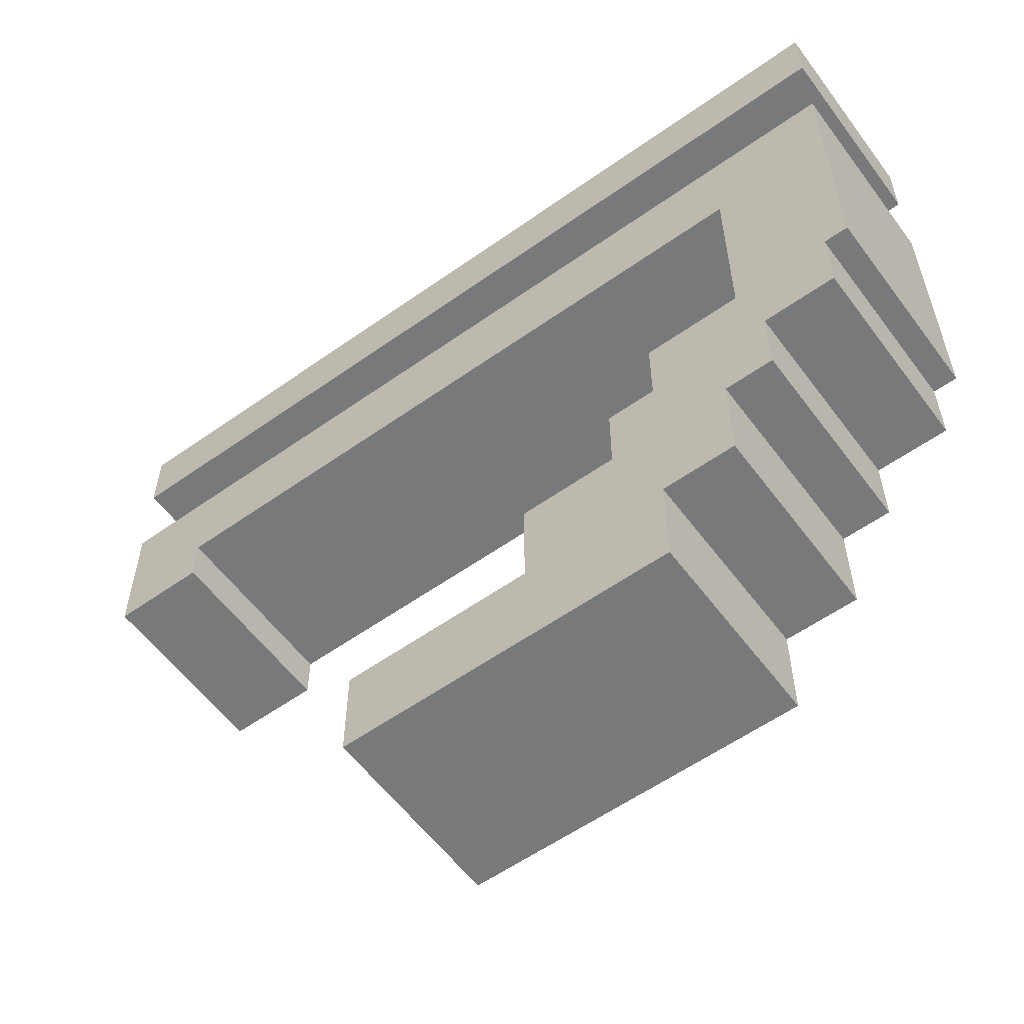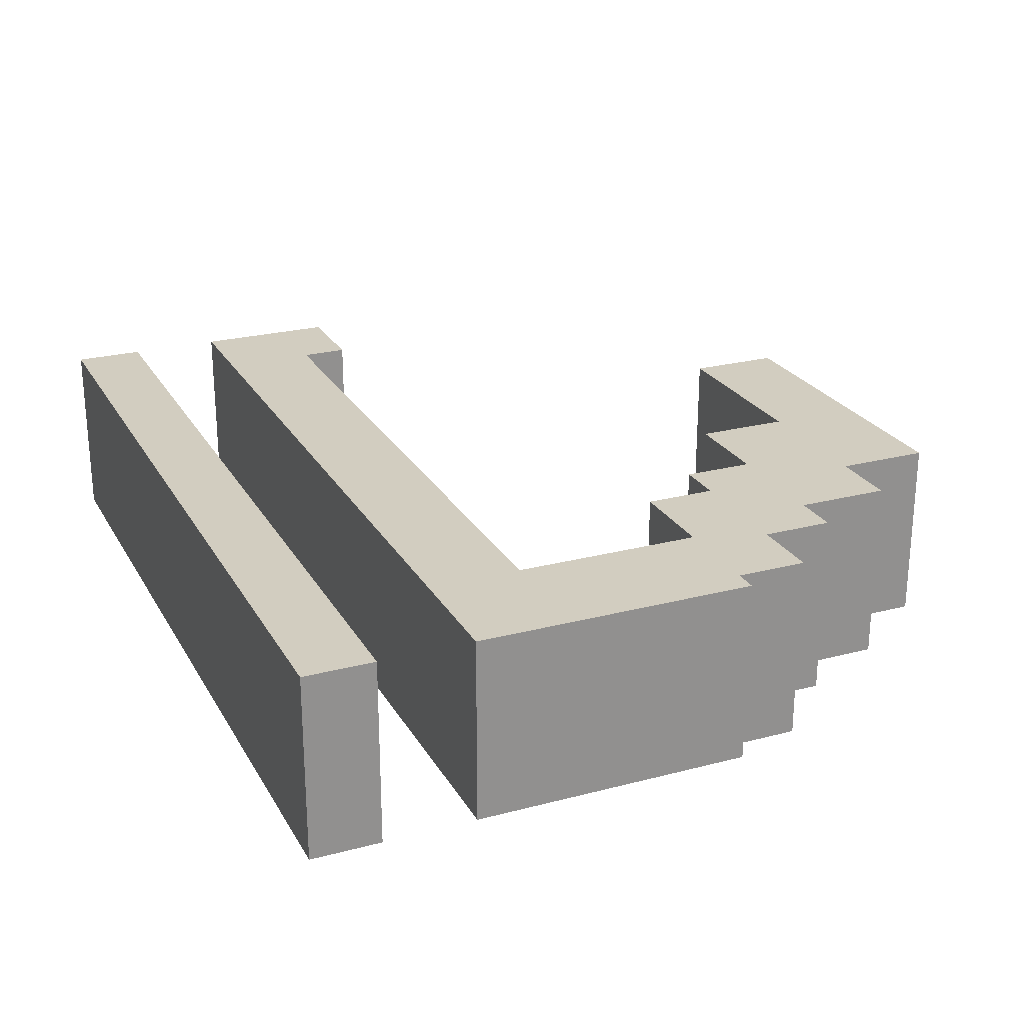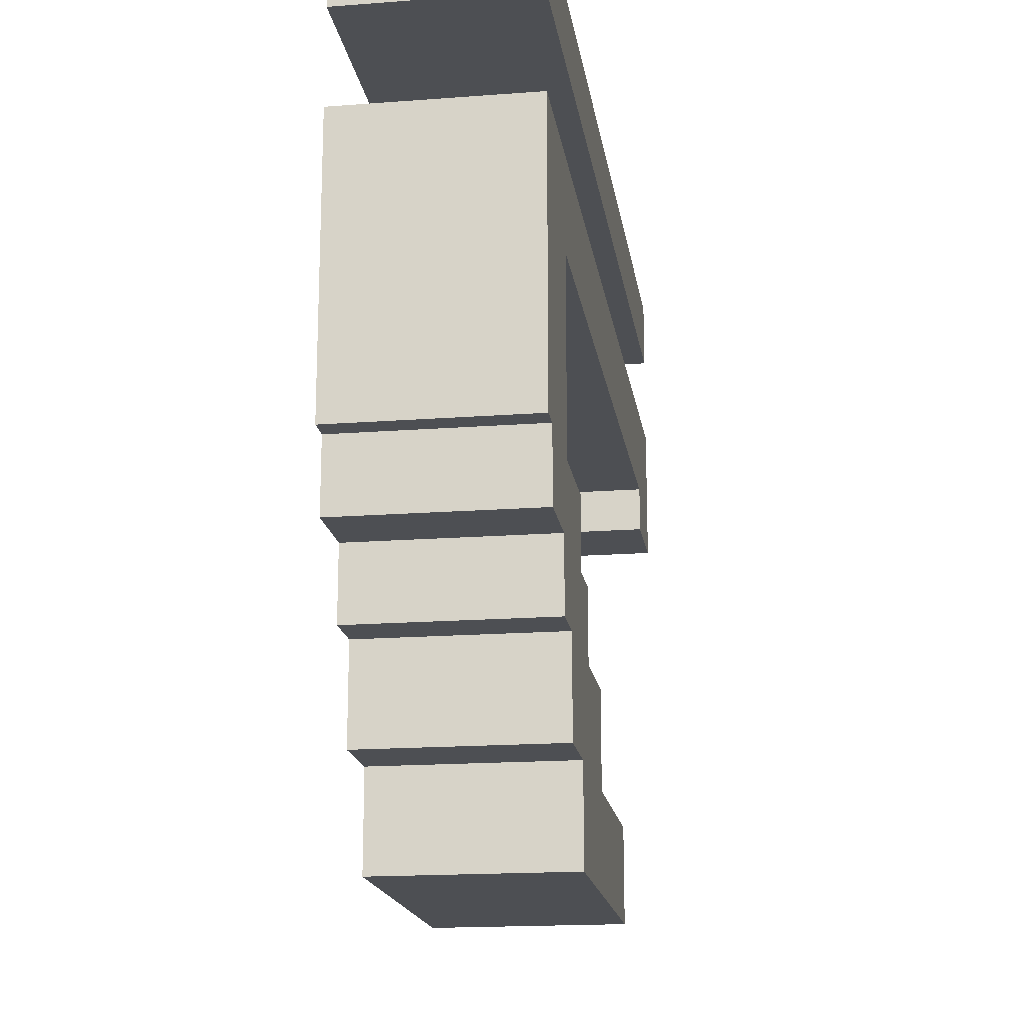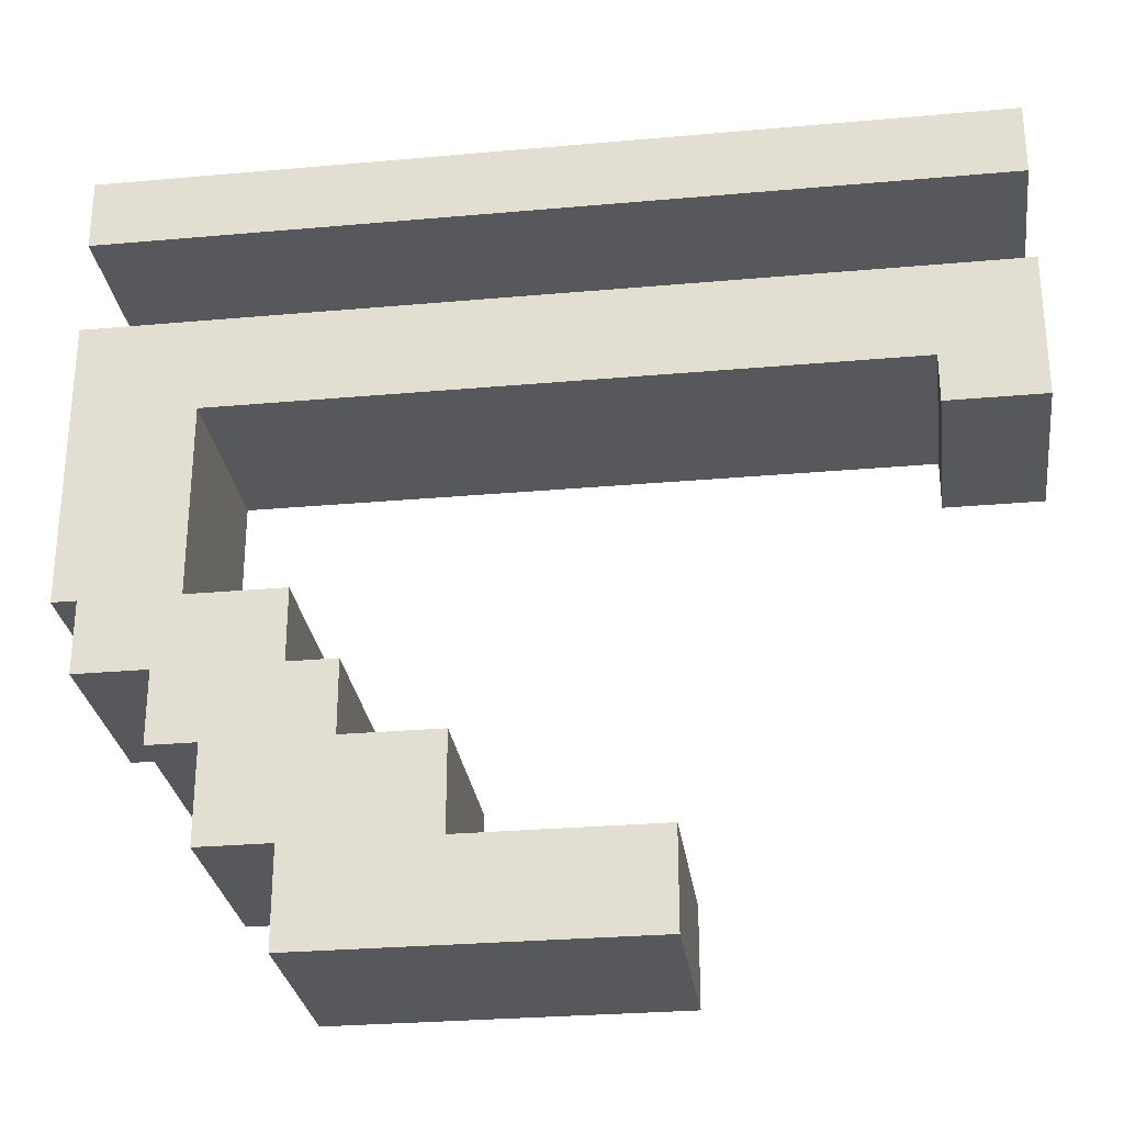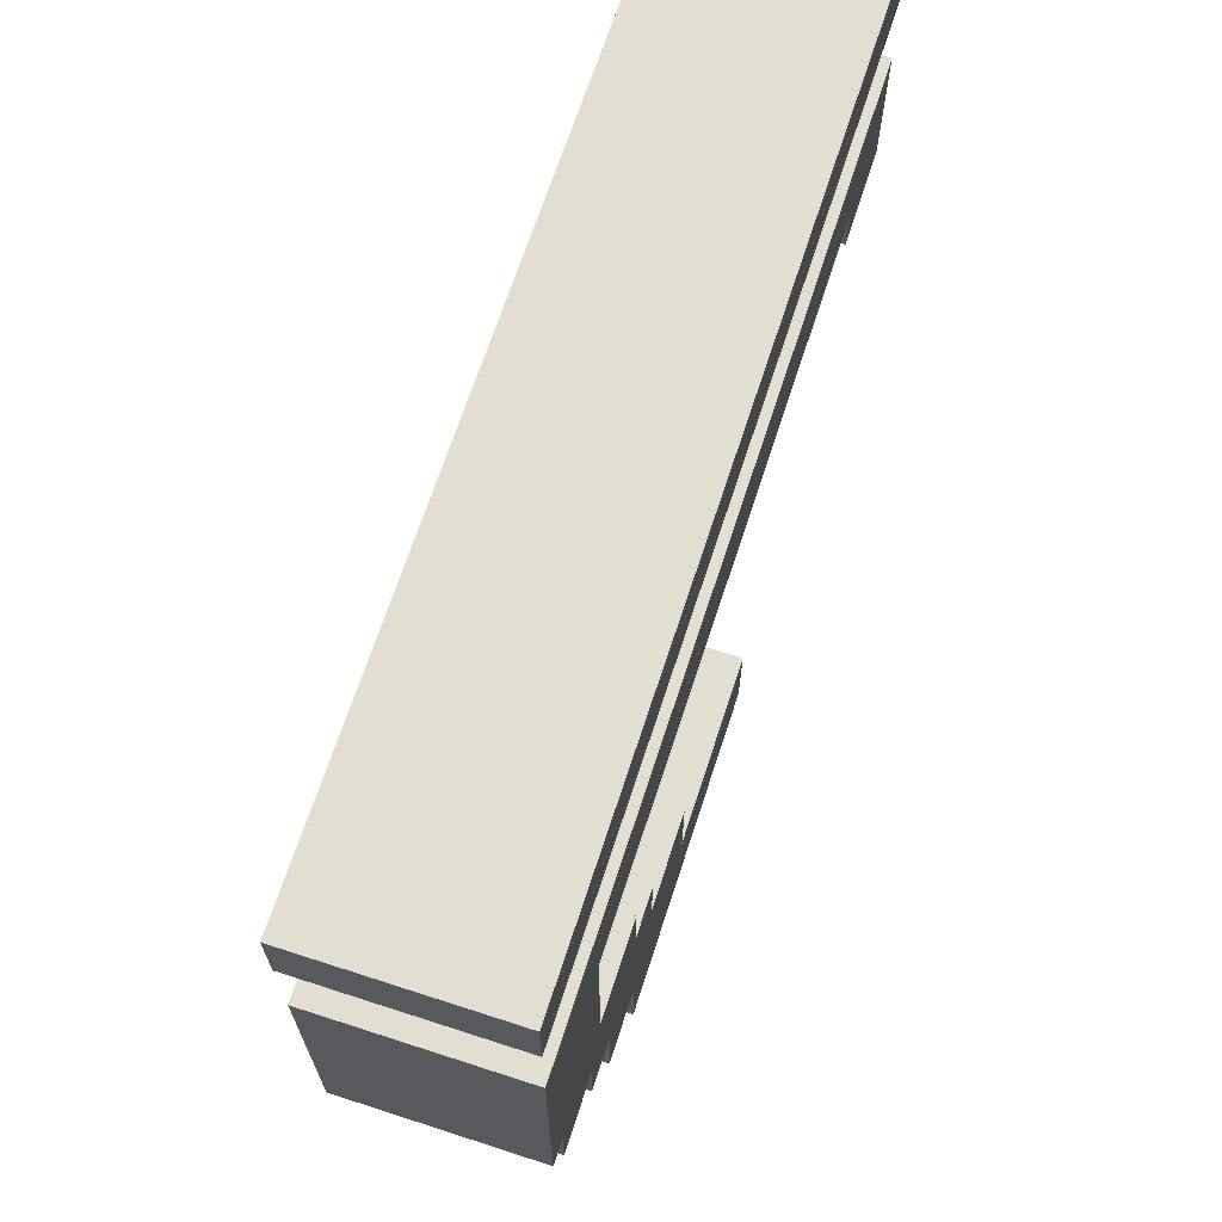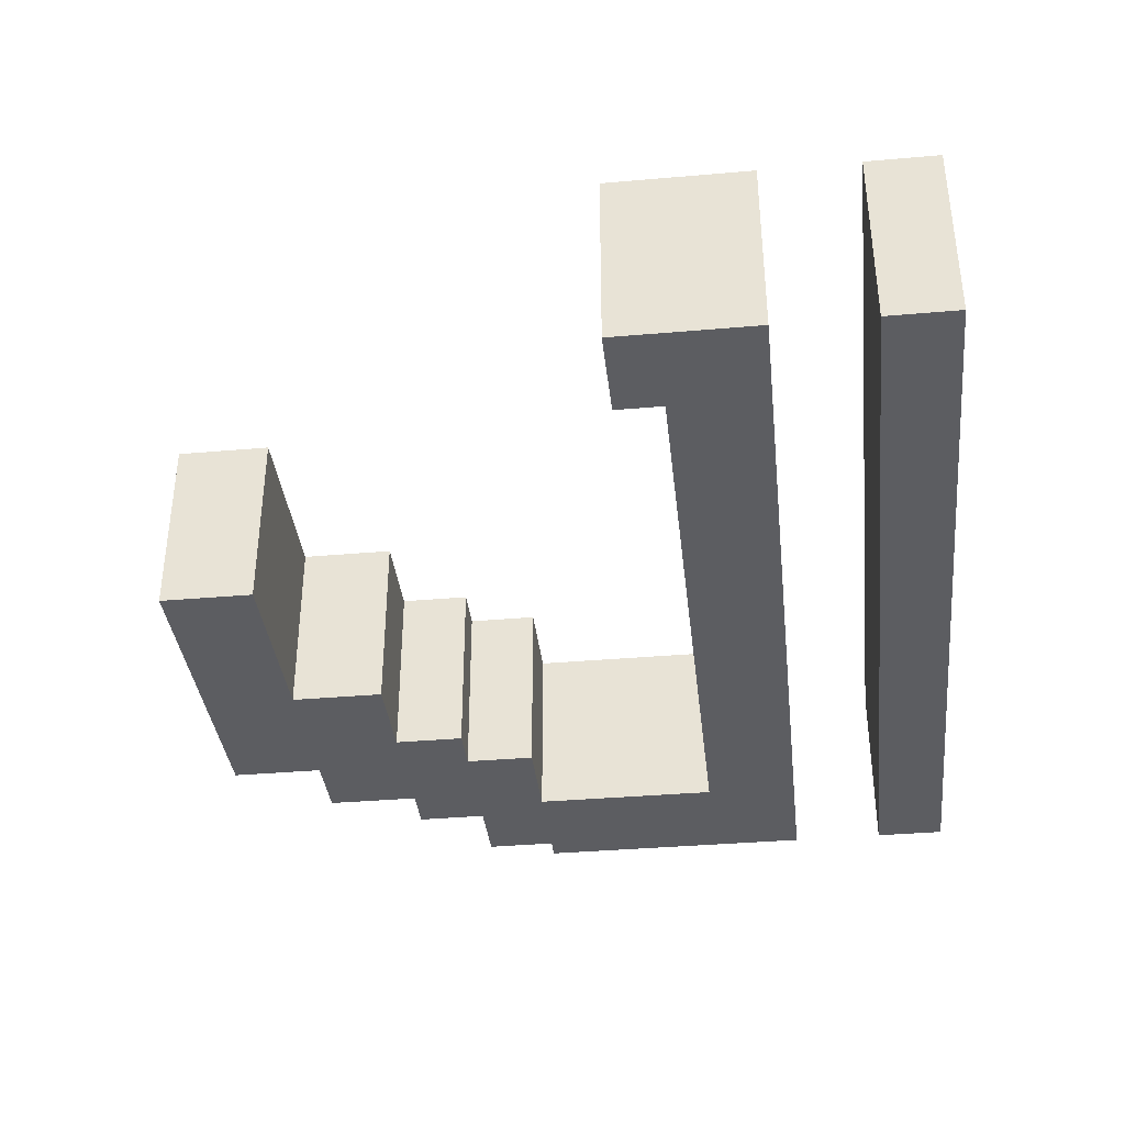
<metadata>
{"format":"obj","ext":"obj","renderer":"f3d","projection":"perspective","resolution":1024,"background":"white","views":[{"elev":-57.7,"azim":-143.7,"up":"+Y"},{"elev":24.4,"azim":-113.4,"up":"+Z"},{"elev":-17.6,"azim":-81.5,"up":"+Y"},{"elev":-28.3,"azim":7.7,"up":"+Y"},{"elev":68.0,"azim":-72.0,"up":"+Y"},{"elev":-37.0,"azim":96.4,"up":"+Z"}]}
</metadata>
<code>
o
v 0 3.6 -1.4
v 0 3.6 -2.2
v 0 4.8 -1.4
v 0 4.8 -2.2
v 0 5.2 -1.4
v 0 5.2 -2.2
v 0 5.5 -1.4
v 0 5.5 -2.2
v 0.1 3.3 -1.4
v 0.1 3.3 -2.2
v 0.1 3.6 -1.4
v 0.1 3.6 -2.2
v 0.4 3 -1.4
v 0.4 3 -2.2
v 0.4 3.3 -1.4
v 0.4 3.3 -2.2
v 0.6 2.6 -1.4
v 0.6 2.6 -2.2
v 0.6 3 -1.4
v 0.6 3 -2.2
v 0.9 2.2 -1.4
v 0.9 2.2 -2.2
v 0.9 2.6 -1.4
v 0.9 2.6 -2.2
v 3.3 4.2 -1.4
v 3.3 4.2 -2.2
v 3.3 4.4 -1.4
v 3.3 4.4 -2.2
v 0.5 3.6 -1.4
v 0.5 3.6 -2.2
v 0.5 4.4 -1.4
v 0.5 4.4 -2.2
v 0.9 3.3 -1.4
v 0.9 3.3 -2.2
v 0.9 3.6 -1.4
v 0.9 3.6 -2.2
v 1.1 3 -1.4
v 1.1 3 -2.2
v 1.1 3.3 -1.4
v 1.1 3.3 -2.2
v 1.5 2.6 -1.4
v 1.5 2.6 -2.2
v 1.5 3 -1.4
v 1.5 3 -2.2
v 2.3 2.2 -1.4
v 2.3 2.2 -2.2
v 2.3 2.6 -1.4
v 2.3 2.6 -2.2
v 3.7 4.2 -1.4
v 3.7 4.2 -2.2
v 3.7 4.8 -1.4
v 3.7 4.8 -2.2
v 3.7 5.2 -1.4
v 3.7 5.2 -2.2
v 3.7 5.5 -1.4
v 3.7 5.5 -2.2
v 0 3.6 -1.4
v 0 4.8 -1.4
v 0 5.2 -1.4
v 0 5.5 -1.4
v 0.1 3.3 -1.4
v 0.1 3.6 -1.4
v 0.4 3 -1.4
v 0.4 3.3 -1.4
v 0.5 3.6 -1.4
v 0.5 4.4 -1.4
v 0.6 2.6 -1.4
v 0.6 3 -1.4
v 0.9 2.2 -1.4
v 0.9 2.6 -1.4
v 0.9 3.3 -1.4
v 0.9 3.6 -1.4
v 1.1 3 -1.4
v 1.1 3.3 -1.4
v 1.5 2.6 -1.4
v 1.5 3 -1.4
v 2.3 2.2 -1.4
v 2.3 2.6 -1.4
v 3.3 4.2 -1.4
v 3.3 4.4 -1.4
v 3.7 4.2 -1.4
v 3.7 4.8 -1.4
v 3.7 5.2 -1.4
v 3.7 5.5 -1.4
v 0 3.6 -2.2
v 0 4.8 -2.2
v 0 5.2 -2.2
v 0 5.5 -2.2
v 0.1 3.3 -2.2
v 0.1 3.6 -2.2
v 0.4 3 -2.2
v 0.4 3.3 -2.2
v 0.5 3.6 -2.2
v 0.5 4.4 -2.2
v 0.6 2.6 -2.2
v 0.6 3 -2.2
v 0.9 2.2 -2.2
v 0.9 2.6 -2.2
v 0.9 3.3 -2.2
v 0.9 3.6 -2.2
v 1.1 3 -2.2
v 1.1 3.3 -2.2
v 1.5 2.6 -2.2
v 1.5 3 -2.2
v 2.3 2.2 -2.2
v 2.3 2.6 -2.2
v 3.3 4.2 -2.2
v 3.3 4.4 -2.2
v 3.7 4.2 -2.2
v 3.7 4.8 -2.2
v 3.7 5.2 -2.2
v 3.7 5.5 -2.2
v 0.9 2.2 -1.4
v 2.3 2.2 -1.4
v 0.9 2.2 -2.2
v 2.3 2.2 -2.2
v 0.6 2.6 -1.4
v 0.9 2.6 -1.4
v 0.6 2.6 -2.2
v 0.9 2.6 -2.2
v 0.4 3 -1.4
v 0.6 3 -1.4
v 0.4 3 -2.2
v 0.6 3 -2.2
v 0.1 3.3 -1.4
v 0.4 3.3 -1.4
v 0.1 3.3 -2.2
v 0.4 3.3 -2.2
v 0 3.6 -1.4
v 0.1 3.6 -1.4
v 0 3.6 -2.2
v 0.1 3.6 -2.2
v 3.3 4.2 -1.4
v 3.7 4.2 -1.4
v 3.3 4.2 -2.2
v 3.7 4.2 -2.2
v 0.5 4.4 -1.4
v 3.3 4.4 -1.4
v 0.5 4.4 -2.2
v 3.3 4.4 -2.2
v 0 5.2 -1.4
v 3.7 5.2 -1.4
v 0 5.2 -2.2
v 3.7 5.2 -2.2
v 1.5 2.6 -1.4
v 2.3 2.6 -1.4
v 1.5 2.6 -2.2
v 2.3 2.6 -2.2
v 1.1 3 -1.4
v 1.5 3 -1.4
v 1.1 3 -2.2
v 1.5 3 -2.2
v 0.9 3.3 -1.4
v 1.1 3.3 -1.4
v 0.9 3.3 -2.2
v 1.1 3.3 -2.2
v 0.5 3.6 -1.4
v 0.9 3.6 -1.4
v 0.5 3.6 -2.2
v 0.9 3.6 -2.2
v 0 4.8 -1.4
v 3.7 4.8 -1.4
v 0 4.8 -2.2
v 3.7 4.8 -2.2
v 0 5.5 -1.4
v 3.7 5.5 -1.4
v 0 5.5 -2.2
v 3.7 5.5 -2.2
f 3 2 1
f 4 2 3
f 7 6 5
f 8 6 7
f 11 10 9
f 12 10 11
f 15 14 13
f 16 14 15
f 19 18 17
f 20 18 19
f 23 22 21
f 24 22 23
f 27 26 25
f 28 26 27
f 29 30 31
f 31 30 32
f 33 34 35
f 35 34 36
f 37 38 39
f 39 38 40
f 41 42 43
f 43 42 44
f 45 46 47
f 47 46 48
f 49 50 51
f 51 50 52
f 53 54 55
f 55 54 56
f 62 58 57
f 64 62 61
f 65 58 62
f 65 64 63
f 65 62 64
f 66 58 65
f 68 65 63
f 70 68 67
f 71 65 68
f 71 68 70
f 72 65 71
f 73 70 69
f 73 71 70
f 74 71 73
f 75 73 69
f 76 73 75
f 77 75 69
f 78 75 77
f 80 58 66
f 81 80 79
f 82 58 80
f 82 80 81
f 83 60 59
f 84 60 83
f 85 86 90
f 89 90 92
f 90 86 93
f 91 92 93
f 92 90 93
f 93 86 94
f 91 93 96
f 95 96 98
f 96 93 99
f 98 96 99
f 99 93 100
f 97 98 101
f 98 99 101
f 101 99 102
f 97 101 103
f 103 101 104
f 97 103 105
f 105 103 106
f 94 86 108
f 107 108 109
f 108 86 110
f 109 108 110
f 87 88 111
f 111 88 112
f 115 114 113
f 116 114 115
f 119 118 117
f 120 118 119
f 123 122 121
f 124 122 123
f 127 126 125
f 128 126 127
f 131 130 129
f 132 130 131
f 135 134 133
f 136 134 135
f 139 138 137
f 140 138 139
f 143 142 141
f 144 142 143
f 145 146 147
f 147 146 148
f 149 150 151
f 151 150 152
f 153 154 155
f 155 154 156
f 157 158 159
f 159 158 160
f 161 162 163
f 163 162 164
f 165 166 167
f 167 166 168

</code>
